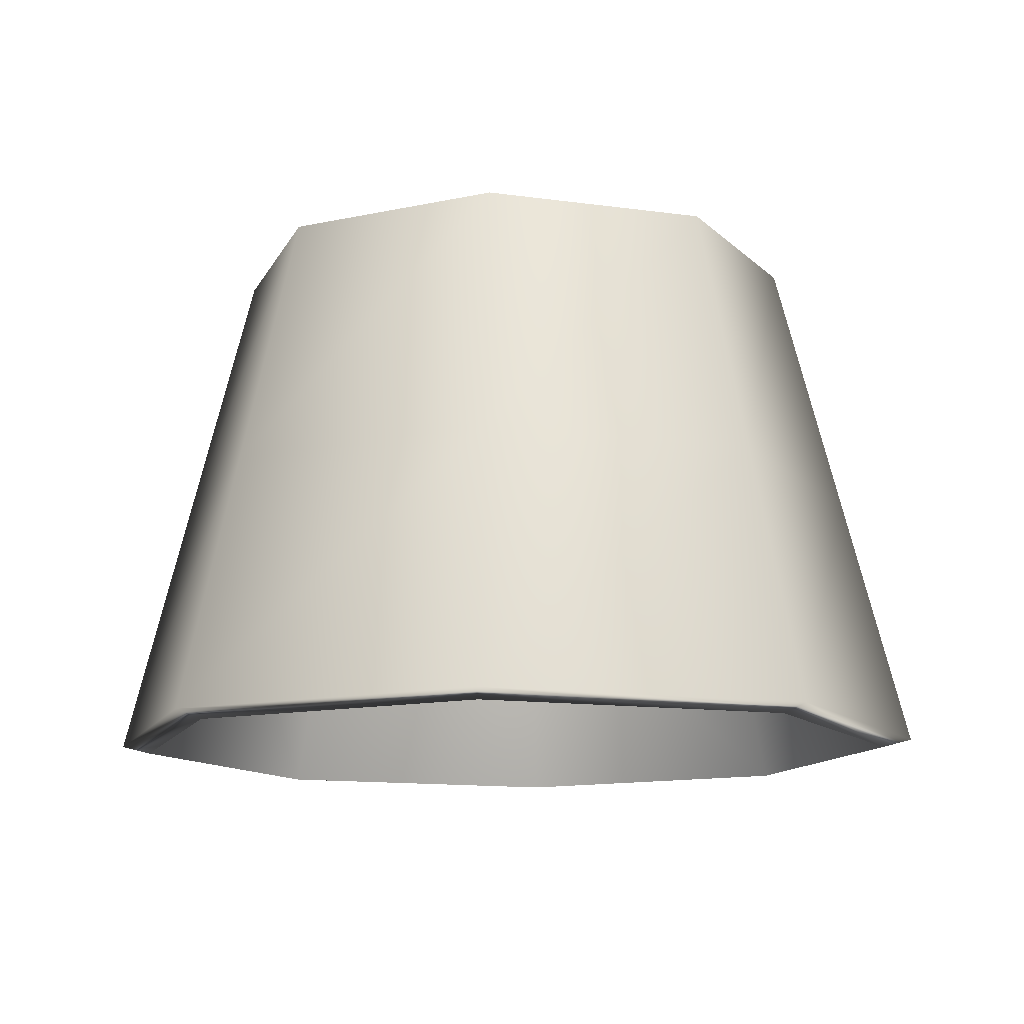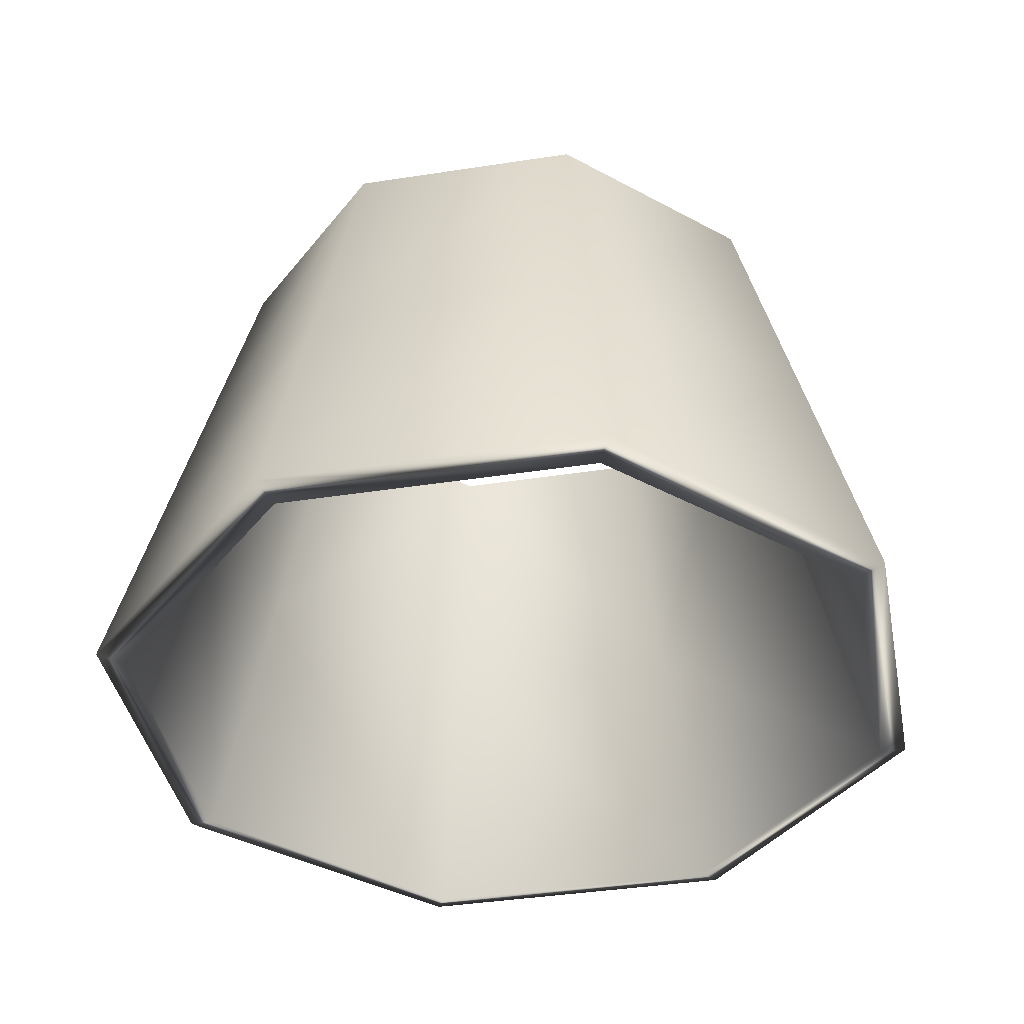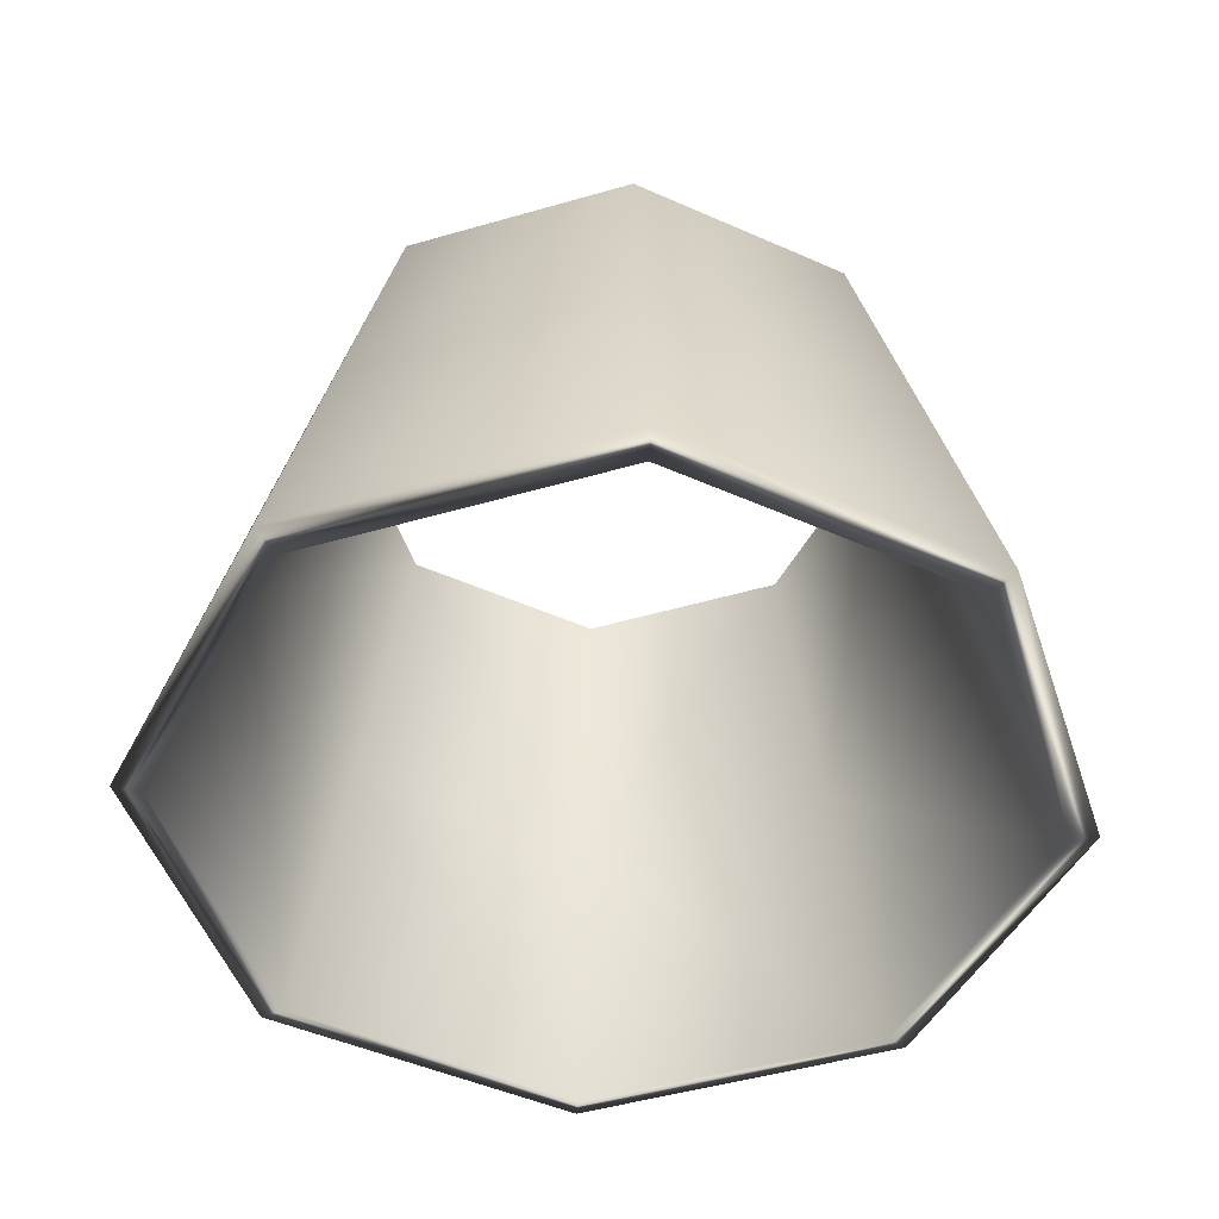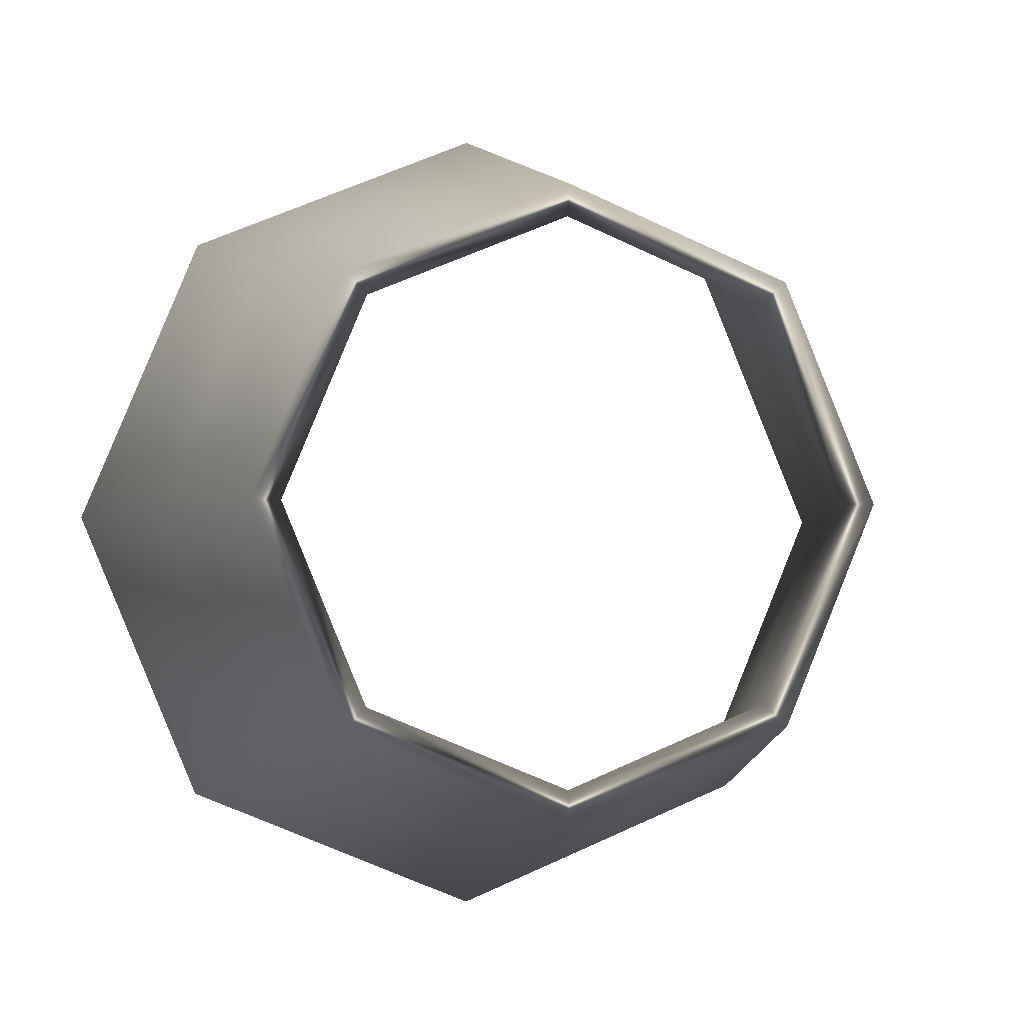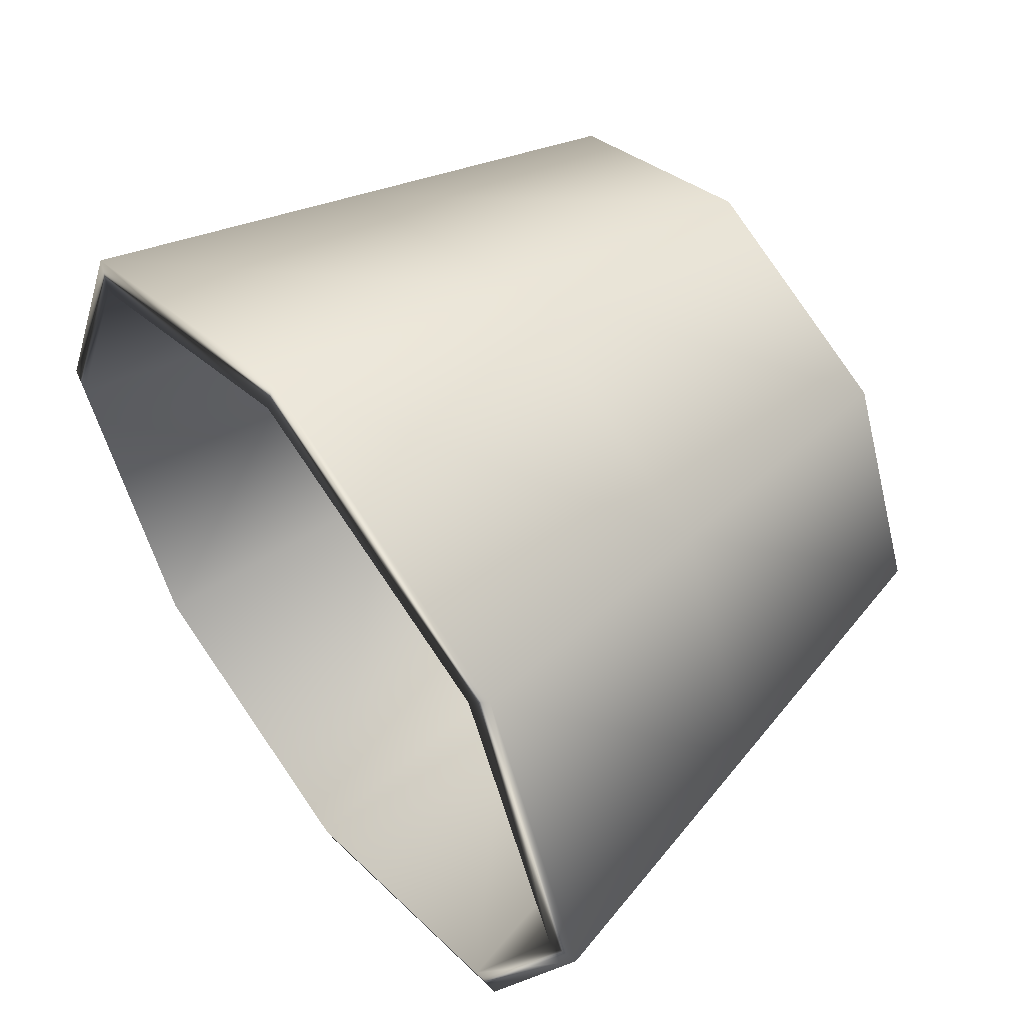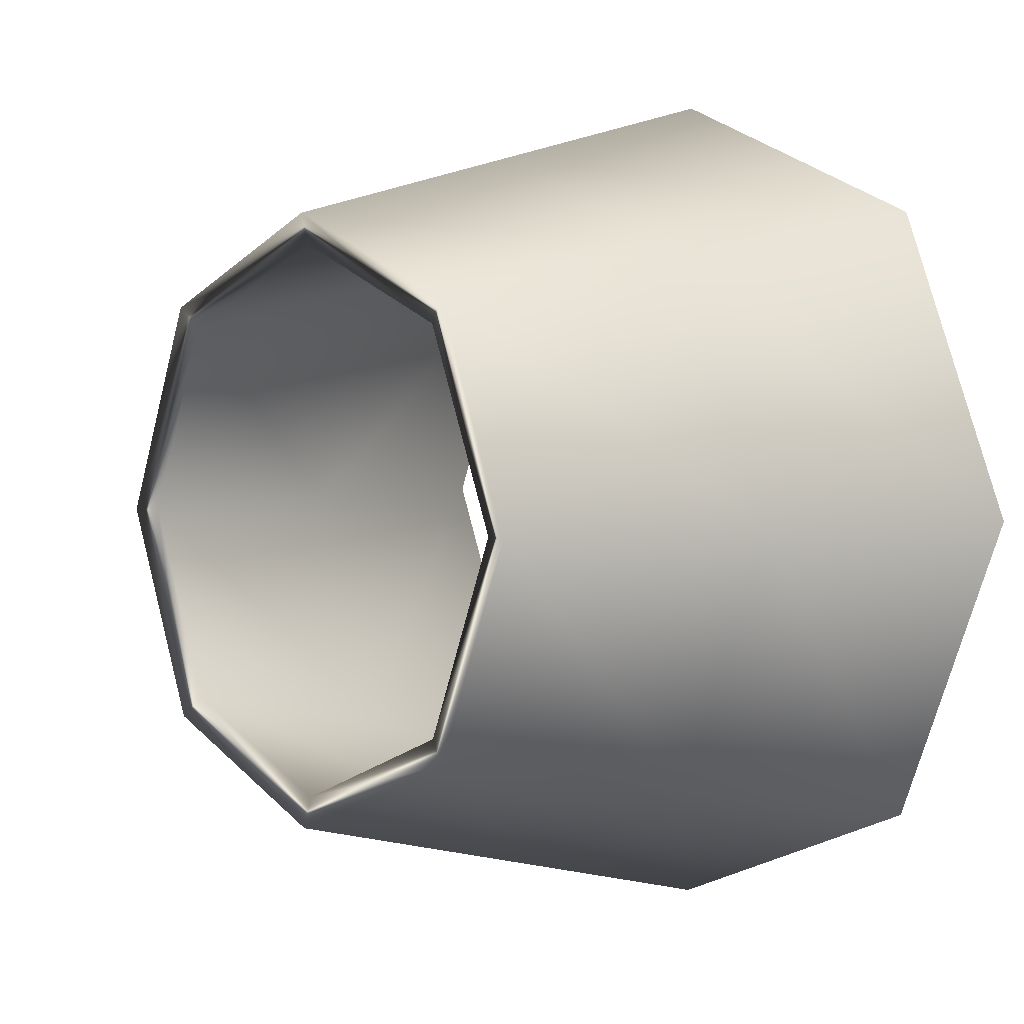
<metadata>
{"format":"obj","ext":"obj","renderer":"f3d","projection":"perspective","resolution":1024,"background":"white","views":[{"elev":-12.6,"azim":-40.6,"up":"+Y"},{"elev":-39.5,"azim":78.4,"up":"+Y"},{"elev":-47.3,"azim":40.7,"up":"+Y"},{"elev":-2.1,"azim":168.4,"up":"+Z"},{"elev":56.0,"azim":52.3,"up":"+Z"},{"elev":3.4,"azim":-130.8,"up":"+Z"}]}
</metadata>
<code>
v 19.72 0 -19.72
v 0 0 -27.9
v -19.72 0 -19.72
v -27.9 0 0
v -19.72 0 19.72
v 0 0 27.9
v 19.72 0 19.72
v 27.9 0 0
v 13.6 33.98 -13.6
v 1e-06 33.98 -19.24
v -13.6 33.98 -13.6
v -19.24 33.98 0
v -13.6 33.98 13.6
v 1e-06 33.98 19.24
v 13.6 33.98 13.6
v 19.24 33.98 0
v 18.37 -0.4879 -18.37
v 0 -0.4879 -25.98
v 1e-06 33.49 -17.32
v 12.25 33.49 -12.25
v -18.37 -0.4879 -18.37
v -12.25 33.49 -12.25
v -25.98 -0.4879 0
v -17.32 33.49 0
v -18.37 -0.4879 18.37
v -12.25 33.49 12.25
v 0 -0.4879 25.98
v 1e-06 33.49 17.32
v 18.37 -0.4879 18.37
v 12.25 33.49 12.25
v 25.98 -0.4879 0
v 17.32 33.49 1e-06
v 0 16.99 23.57
v -16.66 16.99 16.66
v -23.57 16.99 0
v -16.66 16.99 -16.66
v 0 16.99 -23.57
v 16.66 16.99 -16.66
v 23.57 16.99 0
v 16.66 16.99 16.66
v -15.31 16.5 -15.31
v -21.65 16.5 0
v -15.31 16.5 15.31
v 1e-06 16.5 21.65
v 15.31 16.5 15.31
v 21.65 16.5 0
v 15.31 16.5 -15.31
v 0 16.5 -21.65
f 17 47 48 18
f 18 48 41 21
f 21 41 42 23
f 23 42 43 25
f 25 43 44 27
f 27 44 45 29
f 29 45 46 31
f 31 46 47 17
f 1 2 37 38
f 2 3 36 37
f 3 4 35 36
f 4 5 34 35
f 5 6 33 34
f 6 7 40 33
f 7 8 39 40
f 8 1 38 39
f 1 17 18 2
f 10 19 20 9
f 2 18 21 3
f 11 22 19 10
f 3 21 23 4
f 12 24 22 11
f 4 23 25 5
f 13 26 24 12
f 5 25 27 6
f 14 28 26 13
f 6 27 29 7
f 15 30 28 14
f 7 29 31 8
f 16 32 30 15
f 8 31 17 1
f 9 20 32 16
f 34 33 14 13
f 35 34 13 12
f 36 35 12 11
f 37 36 11 10
f 38 37 10 9
f 39 38 9 16
f 40 39 16 15
f 33 40 15 14
f 41 22 24 42
f 43 42 24 26
f 44 43 26 28
f 45 44 28 30
f 46 45 30 32
f 47 46 32 20
f 48 47 20 19
f 41 48 19 22

</code>
